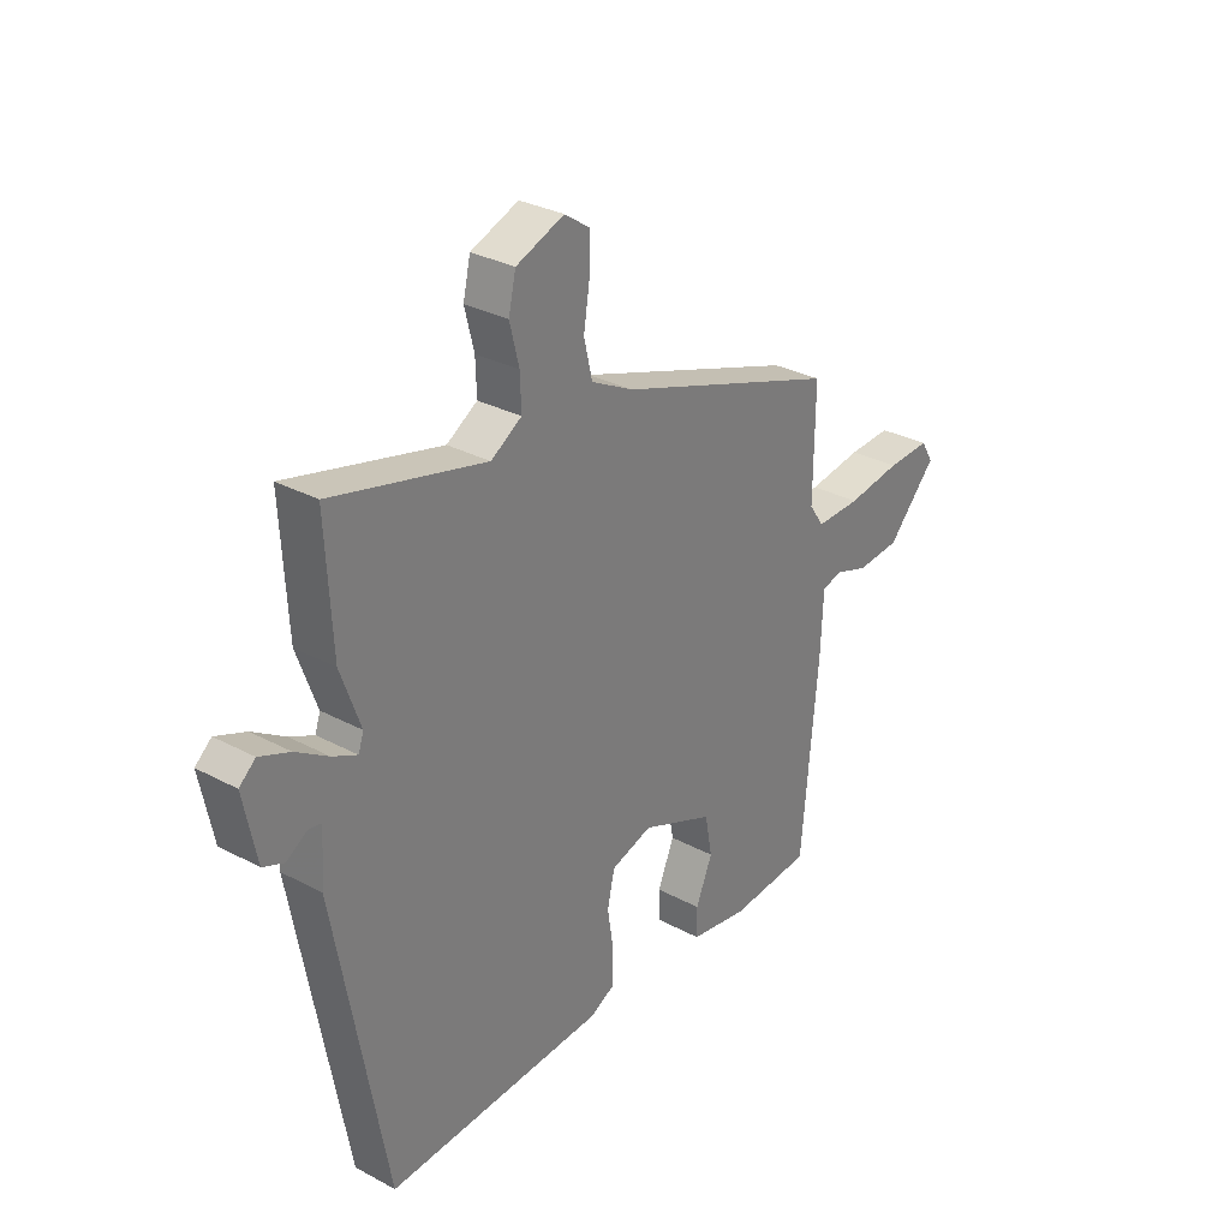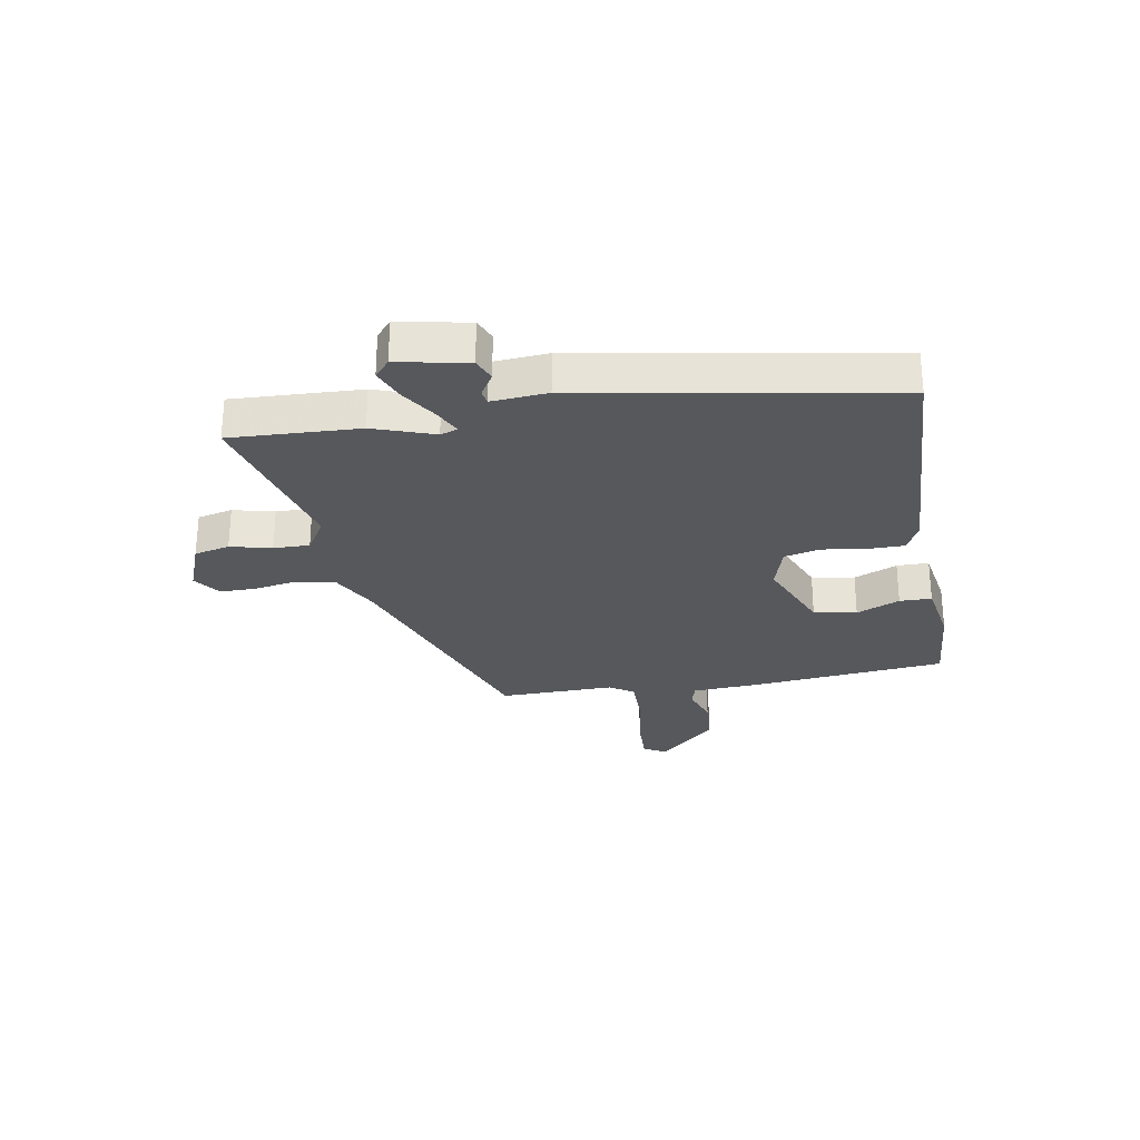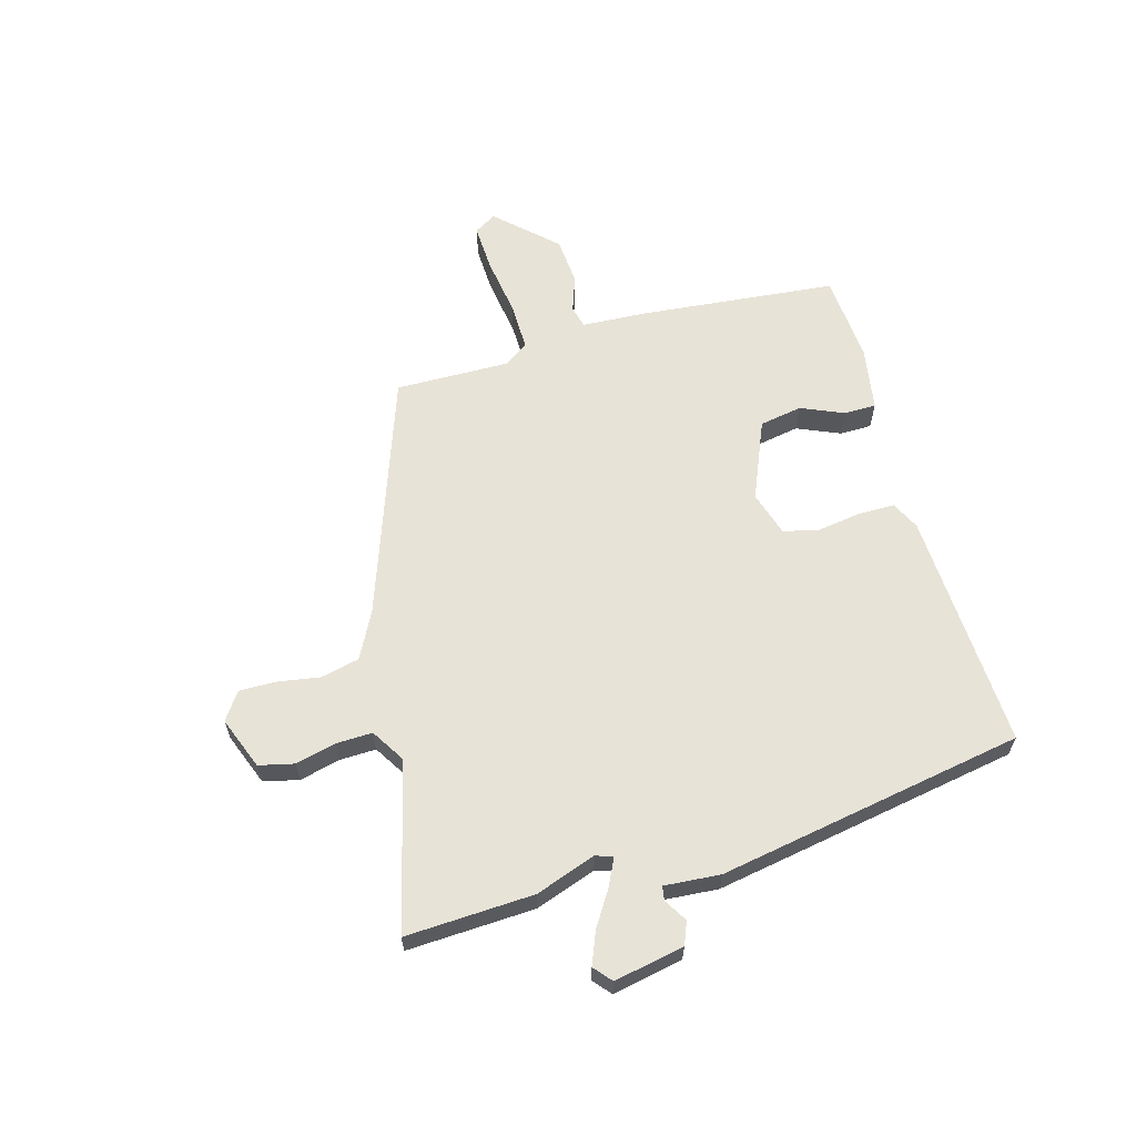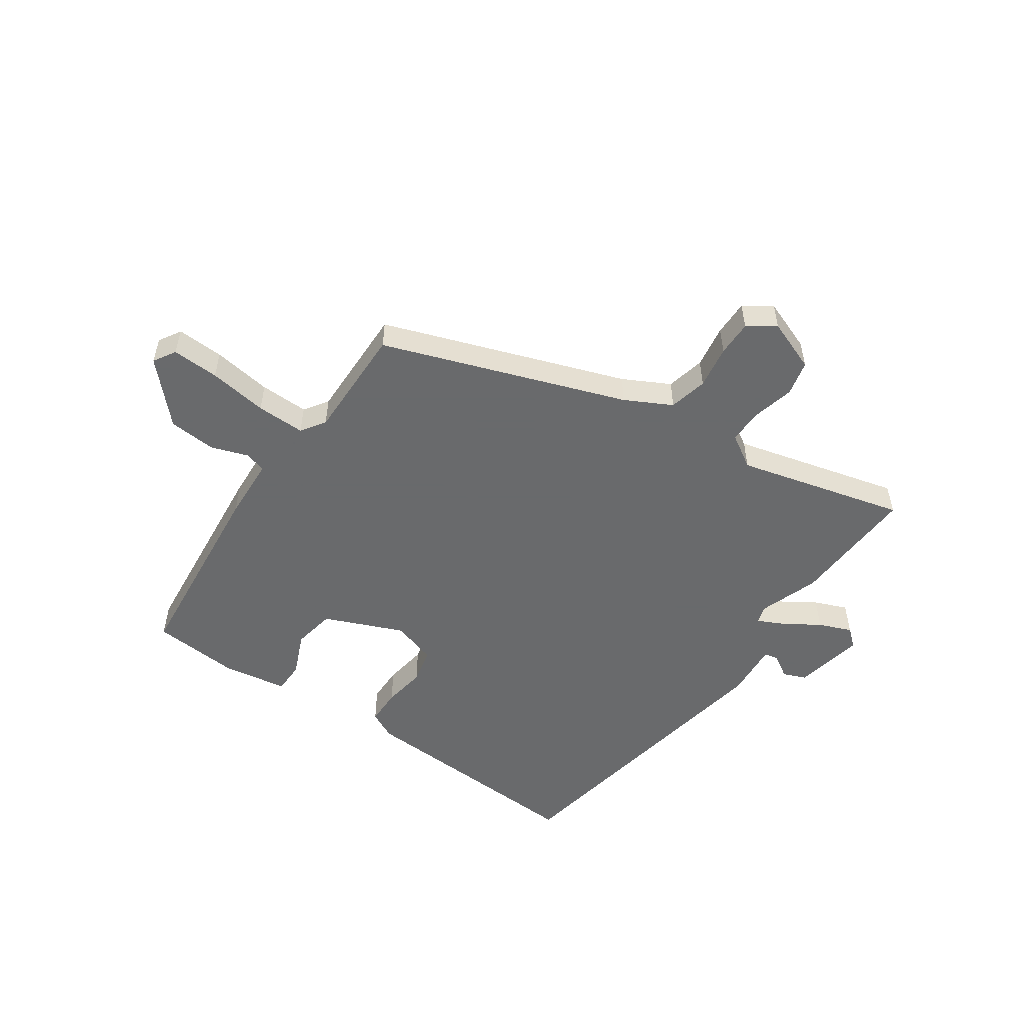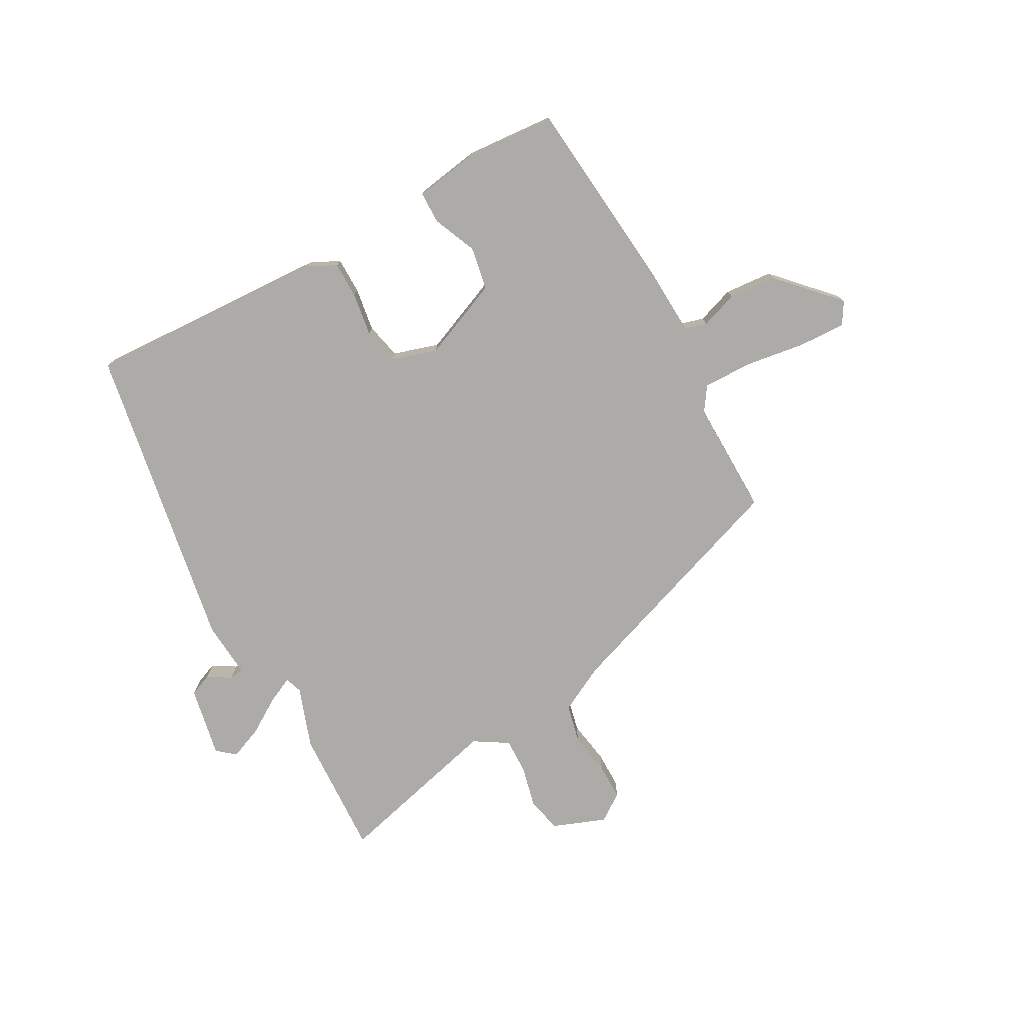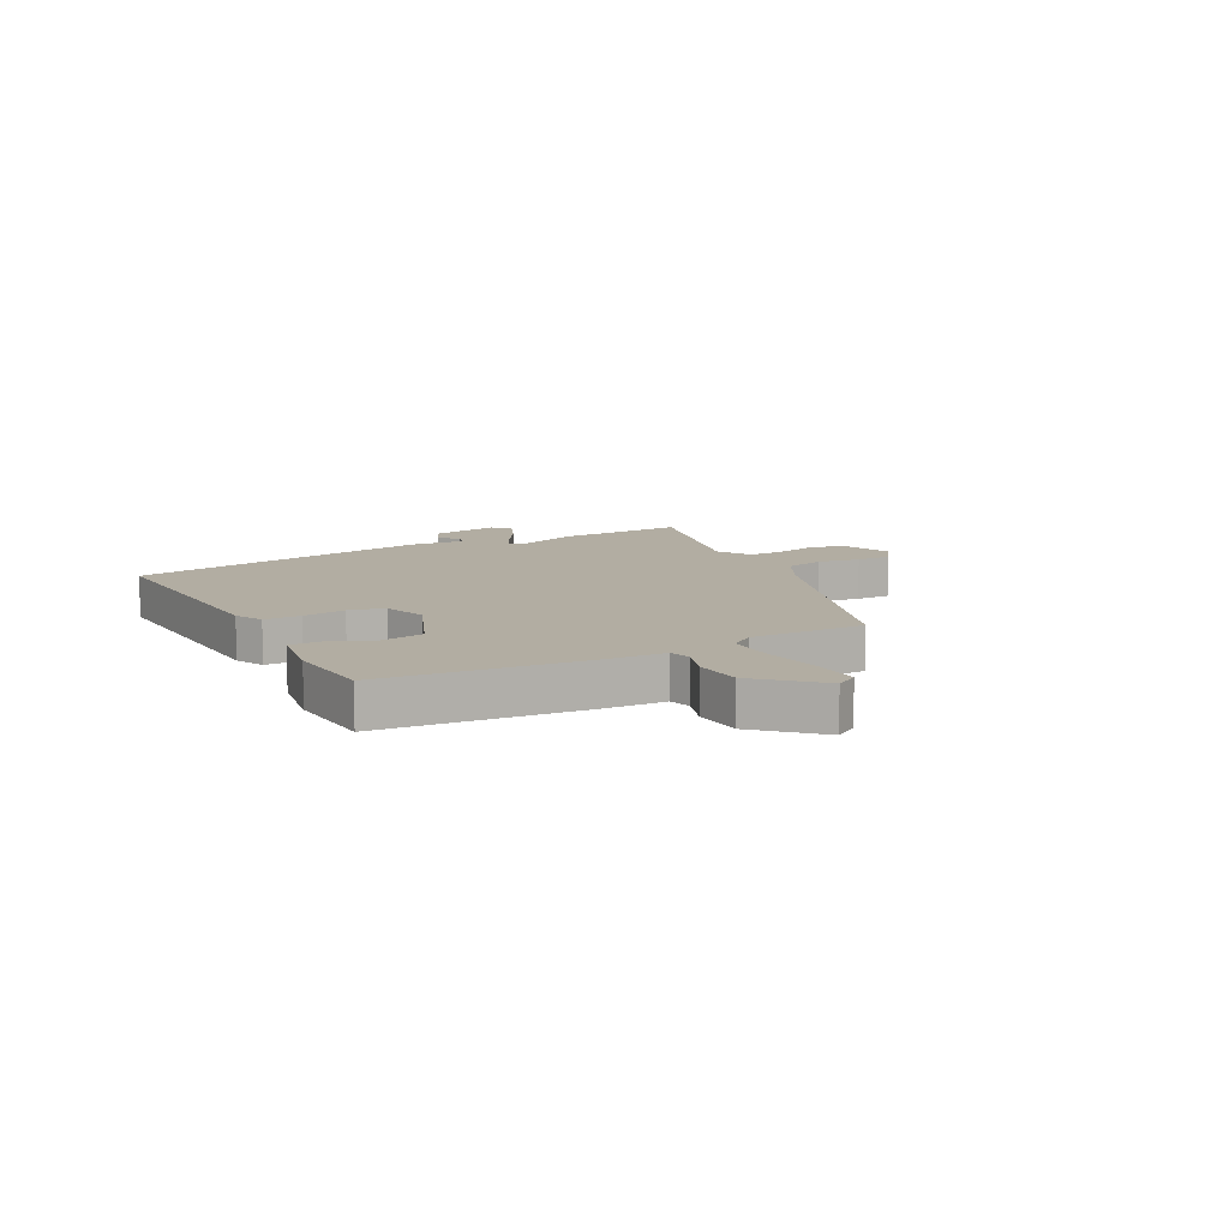
<metadata>
{"format":"obj","ext":"obj","renderer":"f3d","projection":"perspective","resolution":1024,"background":"white","views":[{"elev":30.5,"azim":127.7,"up":"+Z"},{"elev":-27.9,"azim":100.4,"up":"+Y"},{"elev":62.2,"azim":74.6,"up":"+Y"},{"elev":-52.9,"azim":-34.2,"up":"+Y"},{"elev":-76.4,"azim":-150.8,"up":"+Y"},{"elev":10.6,"azim":-118.1,"up":"+Y"}]}
</metadata>
<code>
v 0.441 0.07 -0.484
v 0.019 0.07 -0.461
v -0.03 0.07 -0.436
v -0.03 0.07 -0.372
v -0.018 0.07 -0.296
v -0.032 0.07 -0.233
v -0.111 0.07 -0.208
v -0.25 0.07 -0.265
v -0.264 0.07 -0.34
v -0.232 0.07 -0.416
v -0.233 0.07 -0.472
v -0.346 0.07 -0.49
v -0.502 0.07 -0.477
v -0.534 0.07 -0.127
v -0.539 0.07 -0.016
v -0.577 0.07 -0.005
v -0.642 0.07 -0.027
v -0.726 0.07 -0.02
v -0.821 0.07 0.082
v -0.797 0.07 0.121
v -0.714 0.07 0.117
v -0.61 0.07 0.101
v -0.524 0.07 0.099
v -0.495 0.07 0.141
v -0.497 0.07 0.343
v -0.07 0.07 0.49
v 0.012 0.07 0.532
v 0.028 0.07 0.6
v 0.016 0.07 0.676
v 0.016 0.07 0.739
v 0.064 0.07 0.772
v 0.156 0.07 0.736
v 0.17 0.07 0.674
v 0.152 0.07 0.602
v 0.15 0.07 0.539
v 0.209 0.07 0.502
v 0.504 0.07 0.575
v 0.492 0.07 0.35
v 0.454 0.07 0.244
v 0.464 0.07 0.214
v 0.511 0.07 0.236
v 0.573 0.07 0.275
v 0.631 0.07 0.298
v 0.662 0.07 0.271
v 0.637 0.07 0.148
v 0.597 0.07 0.132
v 0.557 0.07 0.157
v 0.532 0.07 0.153
v 0.539 0.07 0.055
v 0.441 0 -0.484
v 0.019 0 -0.461
v -0.03 0 -0.436
v -0.03 0 -0.372
v -0.018 0 -0.296
v -0.032 0 -0.233
v -0.111 0 -0.208
v -0.25 0 -0.265
v -0.264 0 -0.34
v -0.232 0 -0.416
v -0.233 0 -0.472
v -0.346 0 -0.49
v -0.502 0 -0.477
v -0.534 0 -0.127
v -0.539 0 -0.016
v -0.577 0 -0.005
v -0.642 0 -0.027
v -0.726 0 -0.02
v -0.821 0 0.082
v -0.797 0 0.121
v -0.714 0 0.117
v -0.61 0 0.101
v -0.524 0 0.099
v -0.495 0 0.141
v -0.497 0 0.343
v -0.07 0 0.49
v 0.012 0 0.532
v 0.028 0 0.6
v 0.016 0 0.676
v 0.016 0 0.739
v 0.064 0 0.772
v 0.156 0 0.736
v 0.17 0 0.674
v 0.152 0 0.602
v 0.15 0 0.539
v 0.209 0 0.502
v 0.504 0 0.575
v 0.492 0 0.35
v 0.454 0 0.244
v 0.464 0 0.214
v 0.511 0 0.236
v 0.573 0 0.275
v 0.631 0 0.298
v 0.662 0 0.271
v 0.637 0 0.148
v 0.597 0 0.132
v 0.557 0 0.157
v 0.532 0 0.153
v 0.539 0 0.055
f 3 4 5
f 2 3 5
f 1 2 5
f 49 1 5
f 48 49 5
f 45 46 47
f 44 45 47
f 43 44 47
f 42 43 47
f 41 42 47
f 40 41 47 48
f 36 37 38 39
f 35 36 39 40
f 32 33 34
f 31 32 34
f 30 31 34
f 29 30 34
f 28 29 34
f 27 28 34 35
f 26 27 35 40
f 26 40 48
f 25 26 48
f 24 25 48
f 20 21 22
f 19 20 22
f 18 19 22
f 17 18 22
f 16 17 22
f 15 16 22 23
f 15 23 24
f 14 15 24
f 13 14 24
f 12 13 24
f 11 12 24
f 10 11 24
f 9 10 24
f 48 5 6
f 48 6 7
f 24 48 7 8
f 8 9 24
f 54 53 52
f 54 52 51
f 54 51 50
f 54 50 98
f 54 98 97
f 96 95 94
f 96 94 93
f 96 93 92
f 96 92 91
f 96 91 90
f 97 96 90 89
f 88 87 86 85
f 89 88 85 84
f 83 82 81
f 83 81 80
f 83 80 79
f 83 79 78
f 83 78 77
f 84 83 77 76
f 89 84 76 75
f 97 89 75
f 97 75 74
f 97 74 73
f 71 70 69
f 71 69 68
f 71 68 67
f 71 67 66
f 71 66 65
f 72 71 65 64
f 73 72 64
f 73 64 63
f 73 63 62
f 73 62 61
f 73 61 60
f 73 60 59
f 73 59 58
f 55 54 97
f 56 55 97
f 57 56 97 73
f 73 58 57
f 1 50 51 2
f 2 51 52 3
f 3 52 53 4
f 4 53 54 5
f 5 54 55 6
f 6 55 56 7
f 7 56 57 8
f 8 57 58 9
f 9 58 59 10
f 10 59 60 11
f 11 60 61 12
f 12 61 62 13
f 13 62 63 14
f 14 63 64 15
f 15 64 65 16
f 16 65 66 17
f 17 66 67 18
f 18 67 68 19
f 19 68 69 20
f 20 69 70 21
f 21 70 71 22
f 22 71 72 23
f 23 72 73 24
f 24 73 74 25
f 25 74 75 26
f 26 75 76 27
f 27 76 77 28
f 28 77 78 29
f 29 78 79 30
f 30 79 80 31
f 31 80 81 32
f 32 81 82 33
f 33 82 83 34
f 34 83 84 35
f 35 84 85 36
f 36 85 86 37
f 37 86 87 38
f 38 87 88 39
f 39 88 89 40
f 40 89 90 41
f 41 90 91 42
f 42 91 92 43
f 43 92 93 44
f 44 93 94 45
f 45 94 95 46
f 46 95 96 47
f 47 96 97 48
f 48 97 98 49
f 49 98 50 1

</code>
